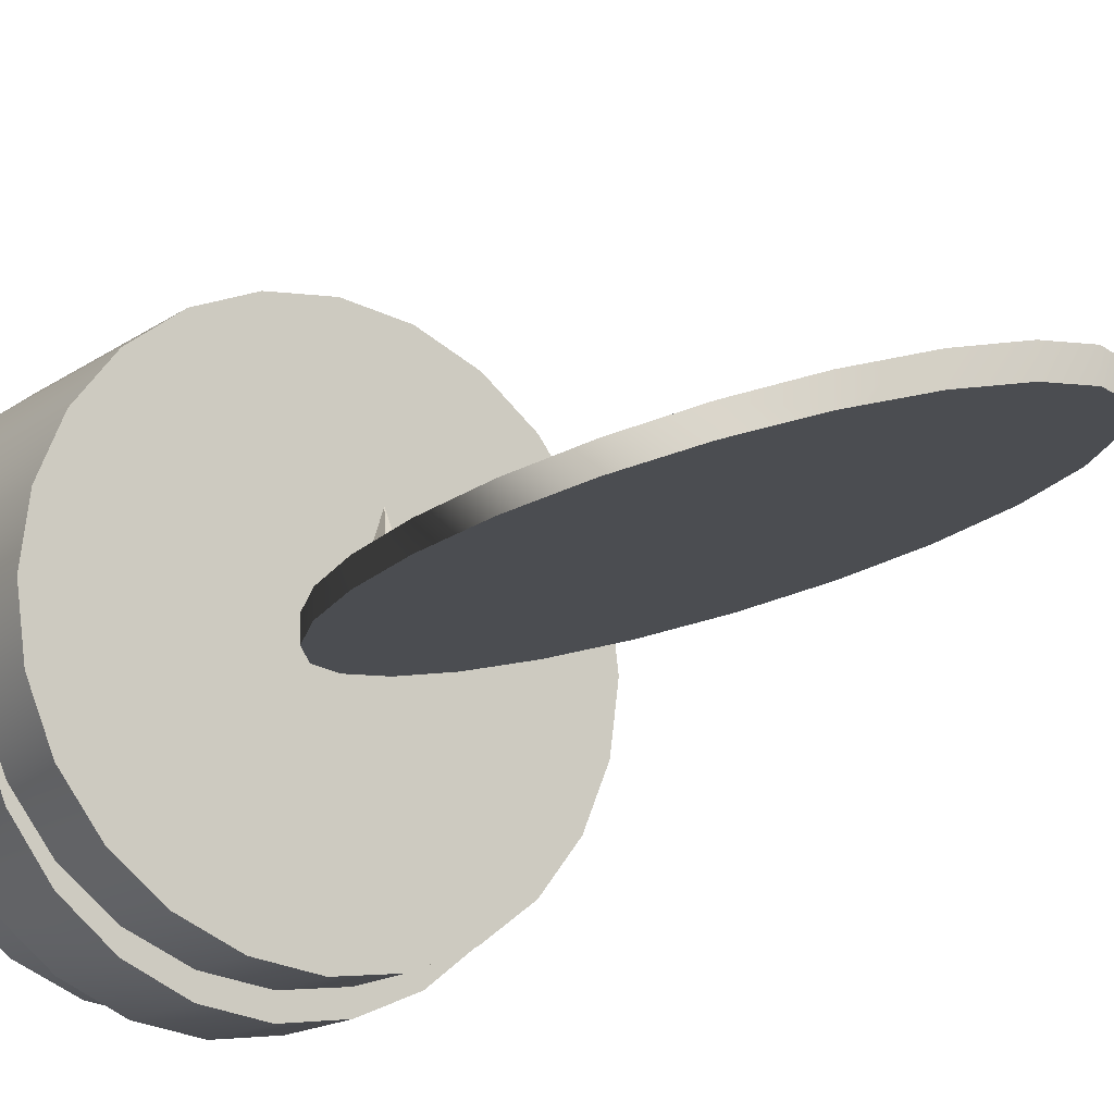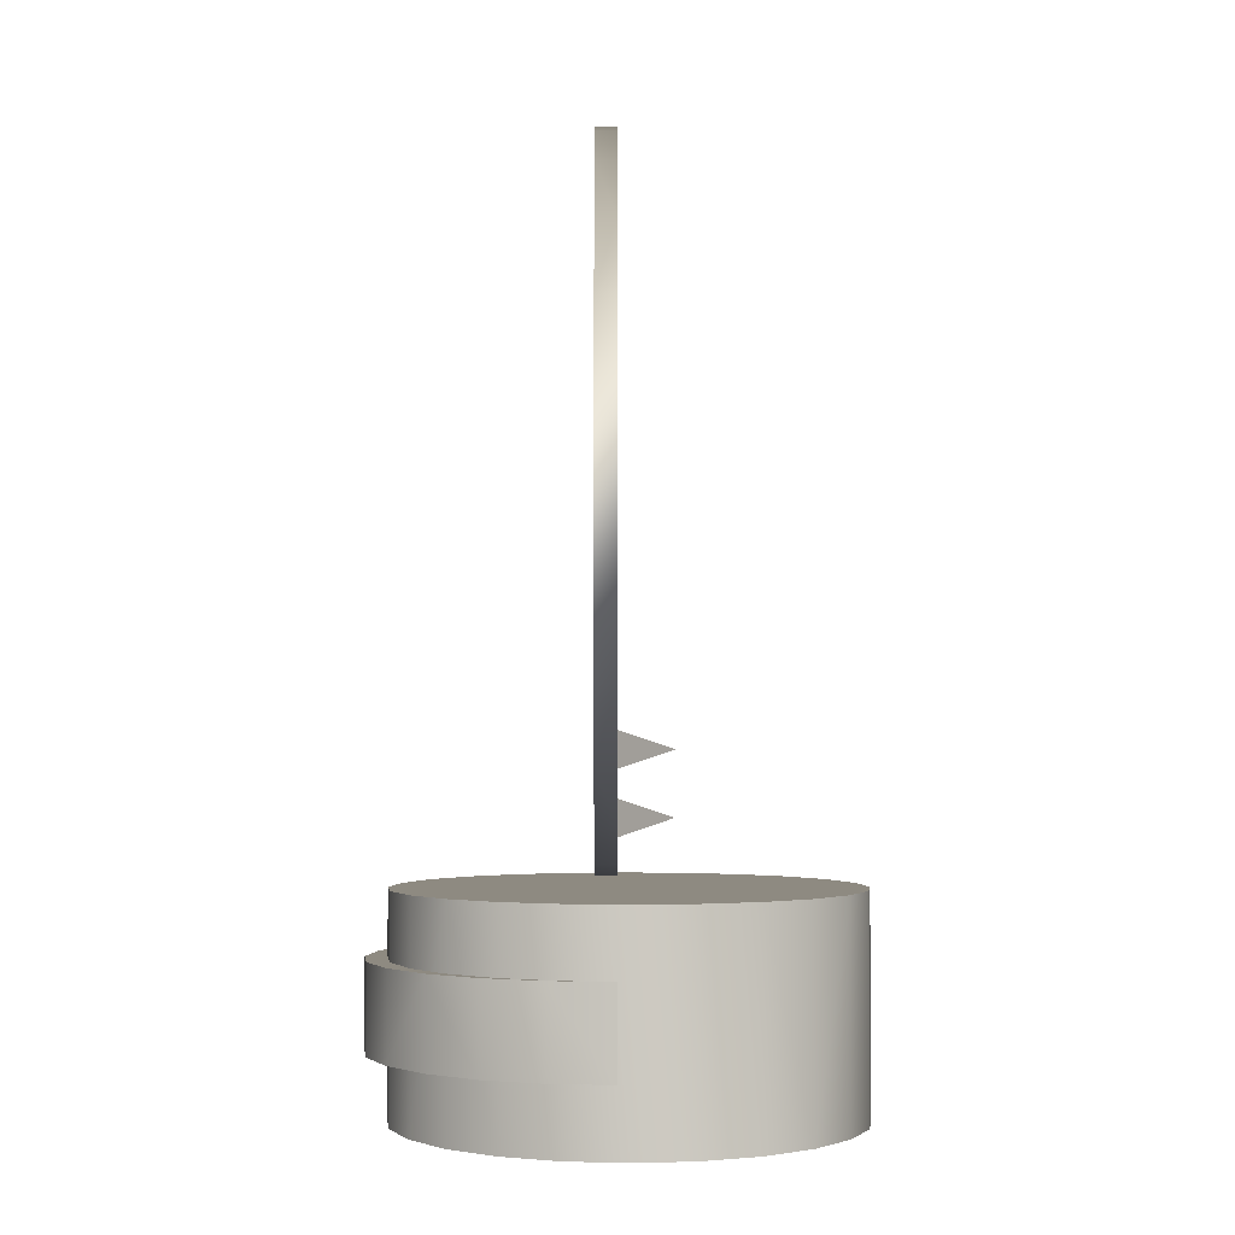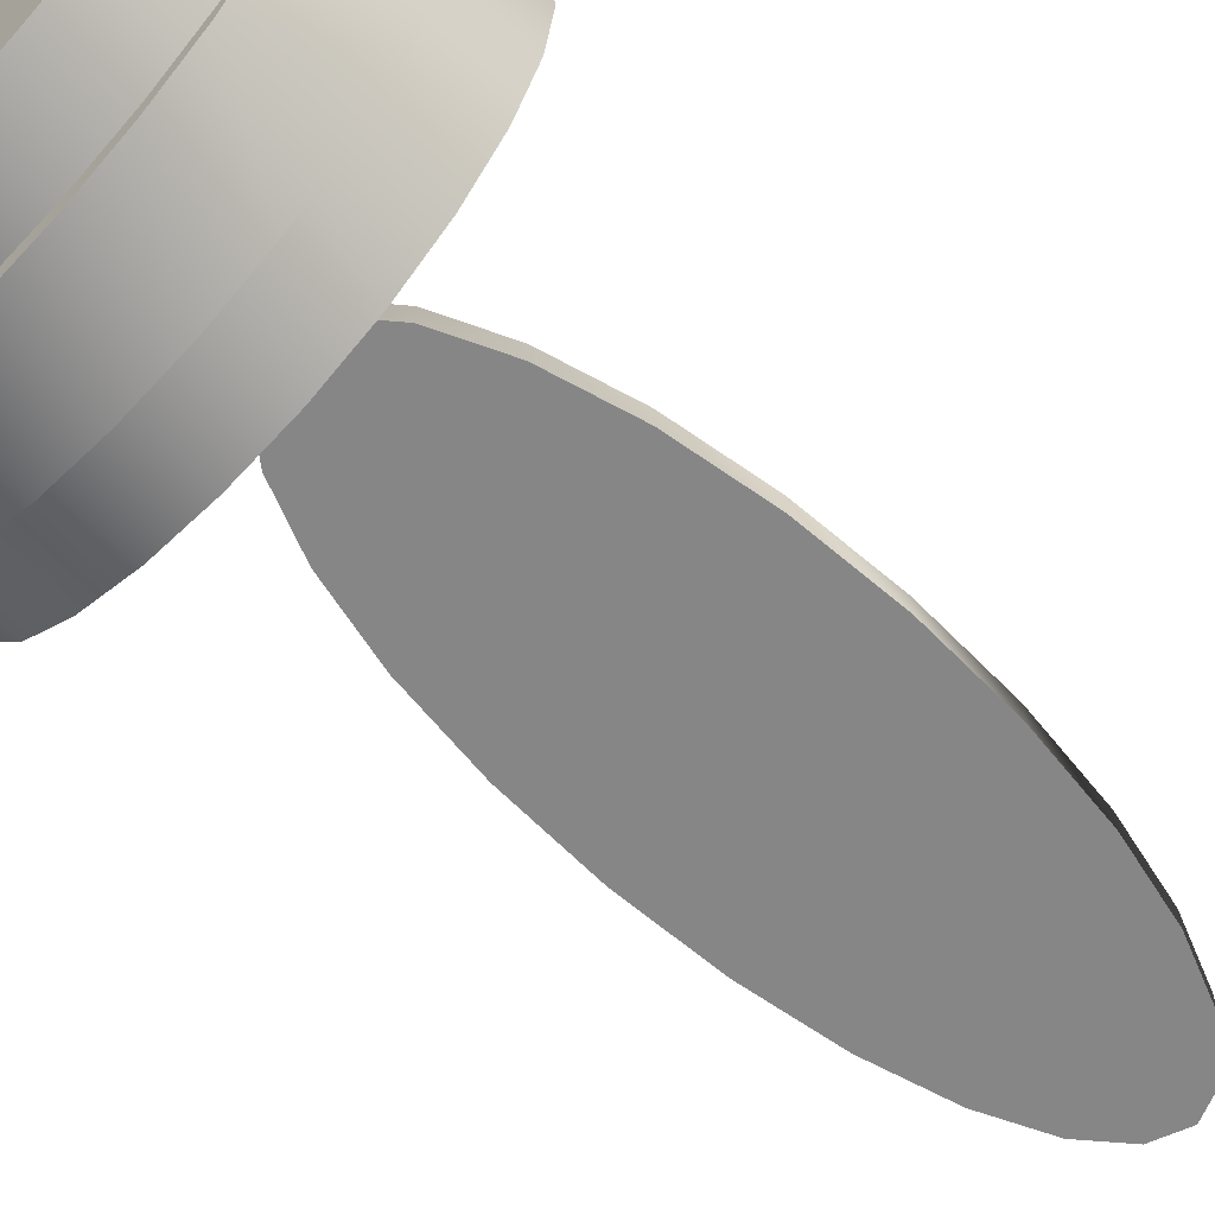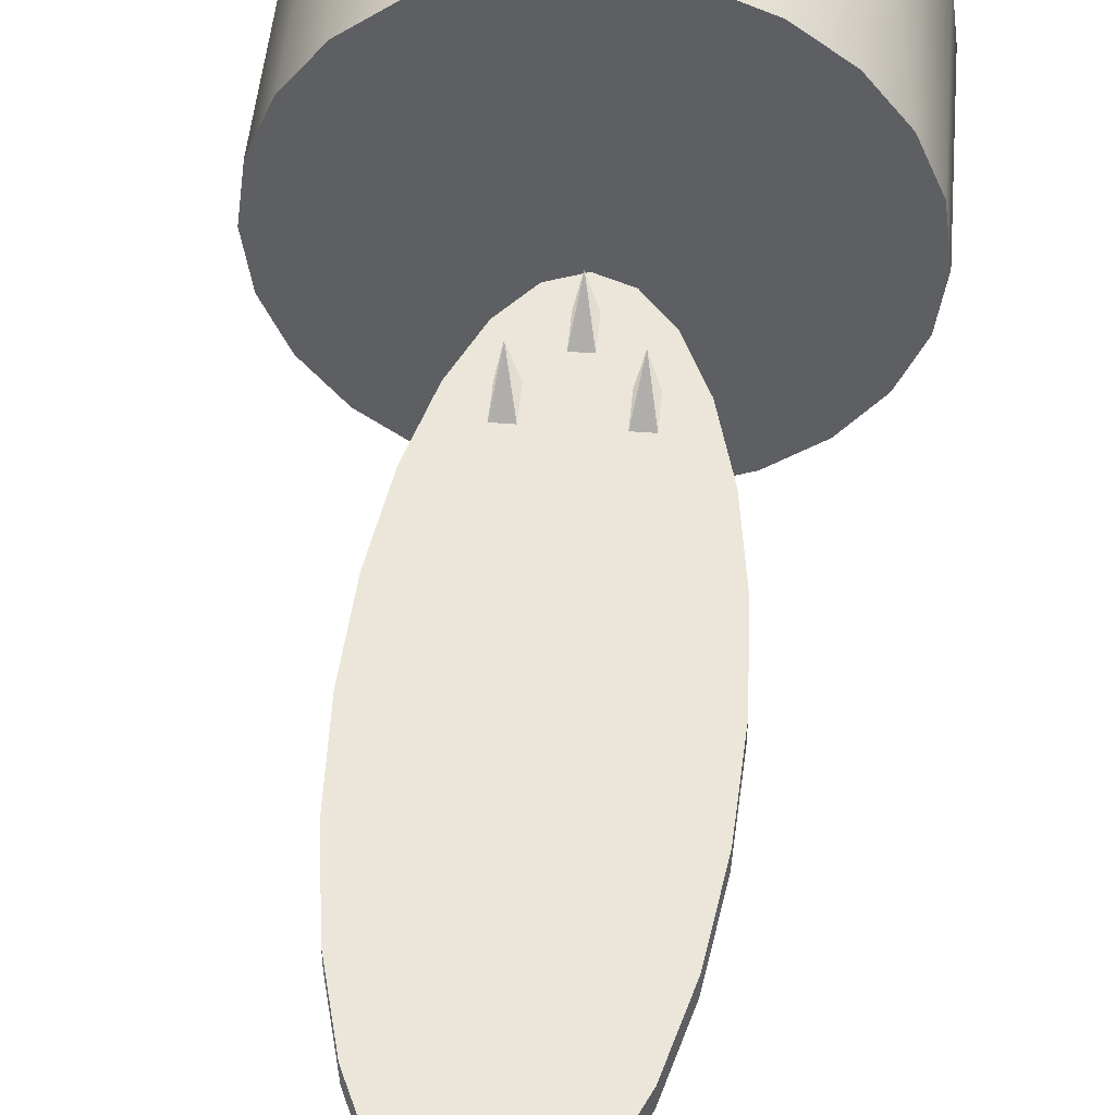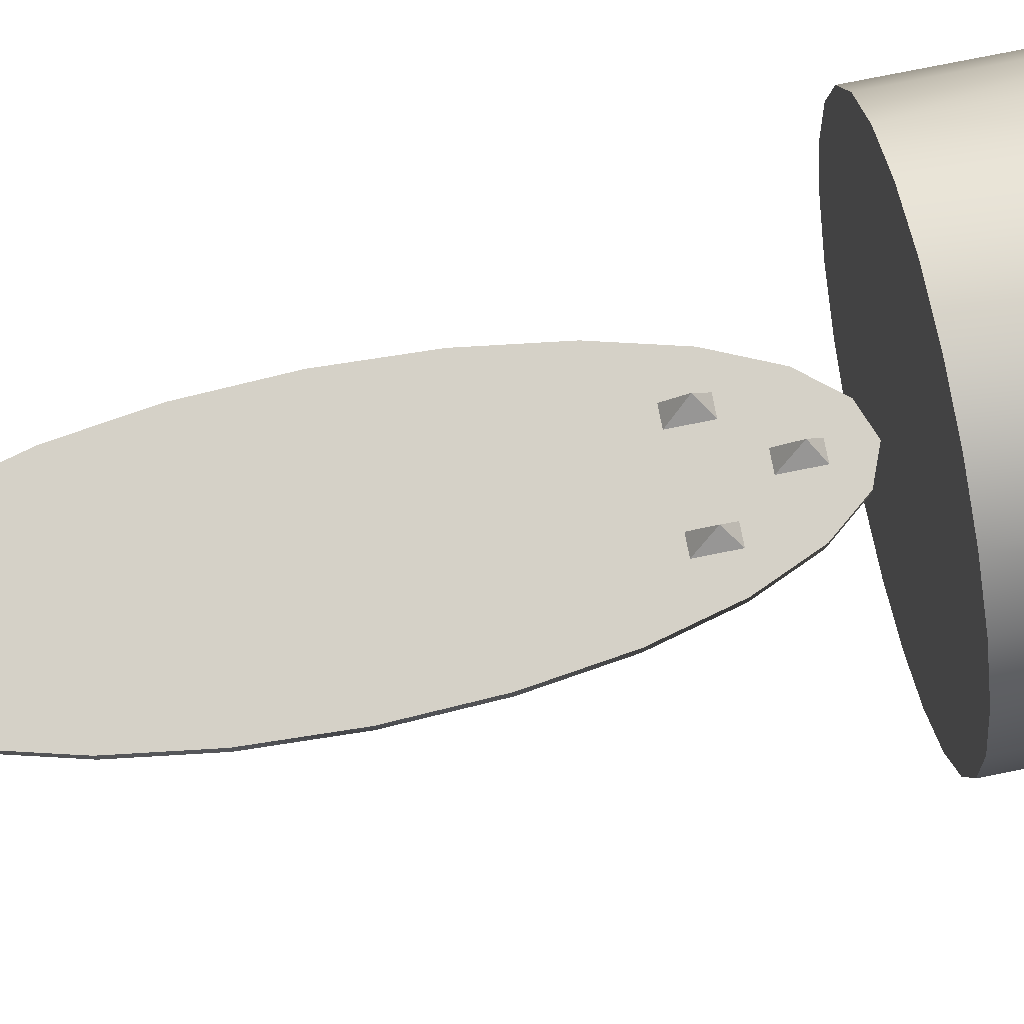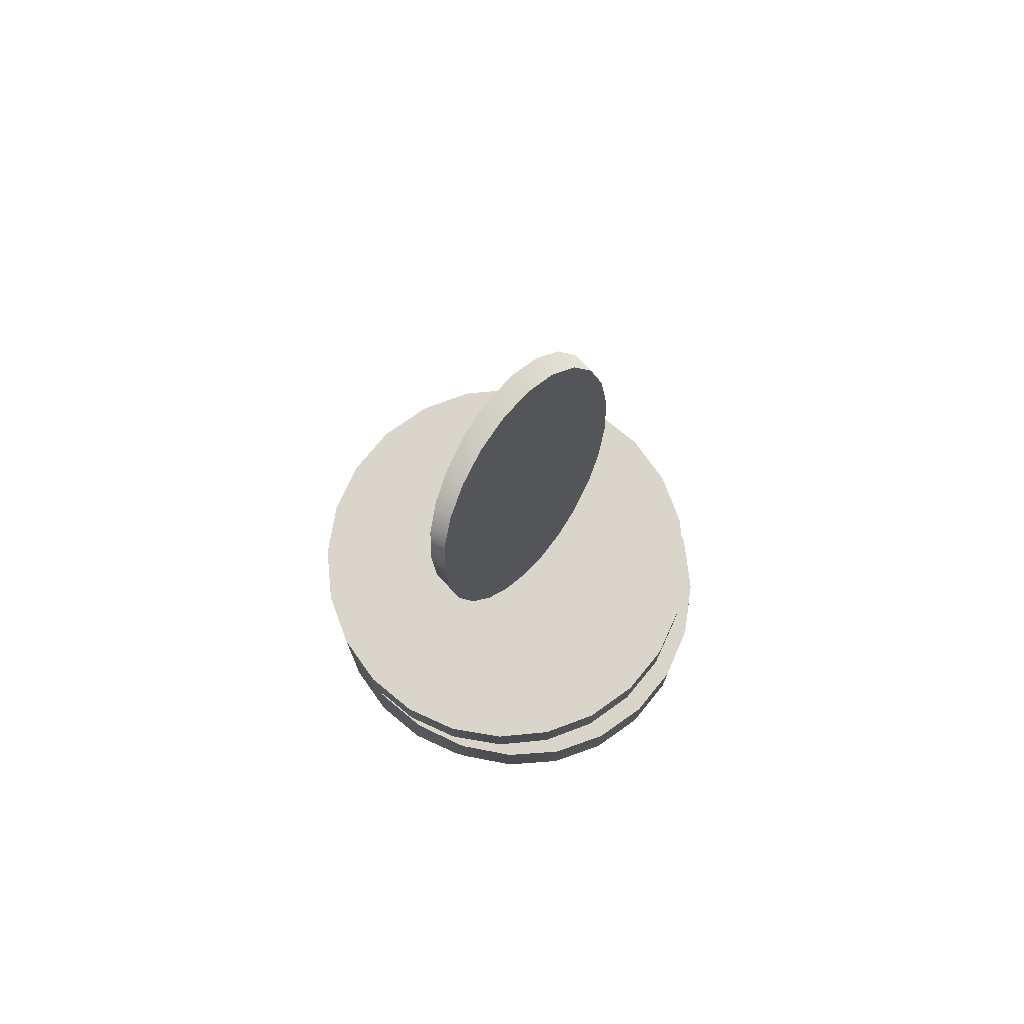
<metadata>
{"format":"obj","ext":"obj","renderer":"f3d","projection":"perspective","resolution":1024,"background":"white","views":[{"elev":-15.7,"azim":145.3,"up":"+Z"},{"elev":-2.8,"azim":-90.1,"up":"+Y"},{"elev":-62.1,"azim":46.2,"up":"+Z"},{"elev":48.4,"azim":-175.0,"up":"+Z"},{"elev":79.3,"azim":-101.2,"up":"+Z"},{"elev":74.7,"azim":137.0,"up":"+Y"}]}
</metadata>
<code>
g cylinder_full_110
v 0.8593 1 -0.475
v 0.8593 0 -0.475
v 0.9642 1 -0.2218
v 0.9642 0 -0.2218
v 1 1 0.05
v 1 0 0.05
v 0.9642 1 0.3218
v 0.9642 0 0.3218
v 0.8593 1 0.575
v 0.8593 0 0.575
v 0.6925 0 -0.6925
v 0.6925 1 -0.6925
v 0.6925 1 0.7925
v 0.6925 0 0.7925
v 0.475 0 0.9593
v 0.475 1 0.9593
v 0.2218 0 1.064
v 0.2218 1 1.064
v -0.05 0 1.1
v -0.05 1 1.1
v -0.3218 0 1.064
v -0.3218 1 1.064
v 0.475 1 -0.8593
v 0.475 0 -0.8593
v 0.2218 1 -0.9642
v 0.2218 0 -0.9642
v -0.05 1 -1
v -0.05 0 -1
v -0.3218 1 -0.9642
v -0.3218 0 -0.9642
v -0.575 0 0.9593
v -0.575 1 0.9593
v -0.7925 0 0.7925
v -0.7925 1 0.7925
v -0.9593 1 0.575
v -0.9593 0 0.575
v -1.064 1 0.3218
v -1.064 0 0.3218
v -1.1 1 0.05
v -1.1 0 0.05
v -1.064 1 -0.2218
v -1.064 0 -0.2218
v -0.9593 1 -0.475
v -0.9593 0 -0.475
v -0.7925 1 -0.6925
v -0.7925 0 -0.6925
v -0.575 0 -0.8593
v -0.575 1 -0.8593
f 3 2 1
f 2 3 4
f 5 4 3
f 4 5 6
f 7 6 5
f 6 7 8
f 9 8 7
f 8 9 10
f 11 1 2
f 1 11 12
f 13 10 9
f 10 13 14
f 13 15 14
f 15 13 16
f 16 17 15
f 17 16 18
f 18 19 17
f 19 18 20
f 20 21 19
f 21 20 22
f 11 23 12
f 23 11 24
f 24 25 23
f 25 24 26
f 26 27 25
f 27 26 28
f 28 29 27
f 29 28 30
f 22 31 21
f 31 22 32
f 32 33 31
f 33 32 34
f 35 33 34
f 33 35 36
f 37 36 35
f 36 37 38
f 39 38 37
f 38 39 40
f 41 40 39
f 40 41 42
f 43 42 41
f 42 43 44
f 45 44 43
f 44 45 46
f 45 47 46
f 47 45 48
f 48 30 47
f 30 48 29
f 8 4 6
f 4 8 2
f 2 8 10
f 2 10 11
f 11 10 14
f 11 14 24
f 24 14 15
f 24 15 26
f 26 15 17
f 26 17 19
f 26 19 28
f 28 19 21
f 28 21 30
f 30 21 47
f 47 21 31
f 47 31 46
f 46 31 33
f 46 33 44
f 44 33 36
f 44 36 42
f 42 36 38
f 42 38 40
f 3 7 5
f 7 3 1
f 7 1 9
f 9 1 12
f 9 12 13
f 13 12 23
f 13 23 16
f 16 23 25
f 16 25 18
f 18 25 27
f 18 27 20
f 20 27 29
f 20 29 22
f 22 29 48
f 22 48 32
f 32 48 45
f 32 45 34
f 34 45 43
f 34 43 35
f 35 43 41
f 35 41 37
f 37 41 39
g cylinder_half_111
v 0.8593 0.7 -0.55
v 0.8593 0.3 -0.55
v 0.9642 0.7 -0.2847
v 0.9642 0.3 -0.2847
v 1 0.7 1.19e-07
v 1 0.3 1.19e-07
v 0.6925 0.3 -0.7778
v 0.6925 0.7 -0.7778
v 0.475 0.7 -0.9526
v 0.475 0.3 -0.9526
v 0.2218 0.7 -1.063
v 0.2218 0.3 -1.063
v -0.05 0.7 -1.1
v -0.05 0.3 -1.1
v -0.3218 0.7 -1.063
v -0.3218 0.3 -1.063
v -0.575 0.7 -0.9526
v -0.575 0.3 -0.9526
v -0.7925 0.7 -0.7778
v -0.7925 0.3 -0.7778
v -0.9593 0.3 -0.55
v -0.9593 0.7 -0.55
v -1.064 0.3 -0.2847
v -1.064 0.7 -0.2847
v -1.1 0.3 1.19e-07
v -1.1 0.7 1.19e-07
f 51 50 49
f 50 51 52
f 53 52 51
f 52 53 54
f 55 49 50
f 49 55 56
f 55 57 56
f 57 55 58
f 58 59 57
f 59 58 60
f 60 61 59
f 61 60 62
f 62 63 61
f 63 62 64
f 64 65 63
f 65 64 66
f 66 67 65
f 67 66 68
f 69 67 68
f 67 69 70
f 71 70 69
f 70 71 72
f 73 72 71
f 72 73 74
f 73 52 54
f 52 73 50
f 50 73 55
f 55 73 58
f 58 73 60
f 60 73 62
f 62 73 64
f 64 73 66
f 66 73 68
f 68 73 69
f 69 73 71
f 51 74 53
f 74 51 49
f 74 49 56
f 74 56 57
f 74 57 59
f 74 59 61
f 74 61 63
f 74 63 65
f 74 65 67
f 74 67 70
f 74 70 72
f 53 73 54
f 73 53 74
g cylinder_full_155
v -0.5263 3.525 -0.1
v -0.5263 3.525 5.96e-08
v -0.5813 3.127 -0.1
v -0.5813 3.127 0
v -0.6 2.7 -0.1
v -0.6 2.7 -4.808e-08
v -0.5813 2.273 -0.1
v -0.5813 2.273 -1.192e-07
v -0.5263 1.875 -0.1
v -0.5263 1.875 -1.788e-07
v -0.4389 3.867 1.192e-07
v -0.4389 3.867 -0.1
v -0.4389 1.533 -0.1
v -0.4389 1.533 -1.192e-07
v -0.325 1.271 -1.192e-07
v -0.325 1.271 -0.1
v -0.1924 1.106 -2.384e-07
v -0.1924 1.106 -0.1
v -0.05 1.05 -2.384e-07
v -0.05 1.05 -0.1
v 0.09235 1.106 -2.384e-07
v 0.09235 1.106 -0.1
v -0.325 4.129 -0.1
v -0.325 4.129 1.192e-07
v -0.1924 4.294 -0.1
v -0.1924 4.294 2.384e-07
v -0.05 4.35 -0.1
v -0.05 4.35 2.384e-07
v 0.09235 4.294 -0.1
v 0.09235 4.294 2.384e-07
v 0.225 1.271 -1.192e-07
v 0.225 1.271 -0.1
v 0.3389 1.533 -1.192e-07
v 0.3389 1.533 -0.1
v 0.4263 1.875 -0.1
v 0.4263 1.875 -5.96e-08
v 0.4813 2.273 -0.1
v 0.4813 2.273 0
v 0.5 2.7 -0.1
v 0.5 2.7 4.808e-08
v 0.4813 3.127 -0.1
v 0.4813 3.127 1.192e-07
v 0.4263 3.525 -0.1
v 0.4263 3.525 1.788e-07
v 0.3389 3.867 -0.1
v 0.3389 3.867 1.192e-07
v 0.225 4.129 1.192e-07
v 0.225 4.129 -0.1
f 77 76 75
f 76 77 78
f 79 78 77
f 78 79 80
f 81 80 79
f 80 81 82
f 83 82 81
f 82 83 84
f 85 75 76
f 75 85 86
f 87 84 83
f 84 87 88
f 87 89 88
f 89 87 90
f 90 91 89
f 91 90 92
f 92 93 91
f 93 92 94
f 94 95 93
f 95 94 96
f 85 97 86
f 97 85 98
f 98 99 97
f 99 98 100
f 100 101 99
f 101 100 102
f 102 103 101
f 103 102 104
f 96 105 95
f 105 96 106
f 106 107 105
f 107 106 108
f 109 107 108
f 107 109 110
f 111 110 109
f 110 111 112
f 113 112 111
f 112 113 114
f 115 114 113
f 114 115 116
f 117 116 115
f 116 117 118
f 119 118 117
f 118 119 120
f 119 121 120
f 121 119 122
f 122 104 121
f 104 122 103
f 82 78 80
f 78 82 76
f 76 82 84
f 76 84 85
f 85 84 88
f 85 88 98
f 98 88 89
f 98 89 100
f 100 89 91
f 100 91 93
f 100 93 102
f 102 93 95
f 102 95 104
f 104 95 121
f 121 95 105
f 121 105 120
f 120 105 107
f 120 107 118
f 118 107 110
f 118 110 116
f 116 110 112
f 116 112 114
f 77 81 79
f 81 77 75
f 81 75 83
f 83 75 86
f 83 86 87
f 87 86 97
f 87 97 90
f 90 97 99
f 90 99 92
f 92 99 101
f 92 101 94
f 94 101 103
f 94 103 96
f 96 103 122
f 96 122 106
f 106 122 119
f 106 119 108
f 108 119 117
f 108 117 109
f 109 117 115
f 109 115 111
f 111 115 113
g block_piramid_156
v -0.3 1.7 -0.05
v -0.3 1.5 -0.05
v -0.2 1.7 -0.05
v -0.2 1.5 -0.05
v -0.25 1.6 0.25
f 125 124 123
f 124 125 126
f 125 127 126
f 127 125 123
f 127 124 126
f 123 124 127
g block_piramid_157
v 0.1 1.7 -0.05
v 0.1 1.5 -0.05
v 0.2 1.7 -0.05
v 0.2 1.5 -0.05
v 0.15 1.6 0.25
f 130 129 128
f 129 130 131
f 130 132 131
f 132 130 128
f 132 129 131
f 128 129 132
g block_piramid_158
v -0.1 1.4 -0.05
v -0.1 1.2 -0.05
v 1.49e-08 1.4 -0.05
v 1.49e-08 1.2 -0.05
v -0.05 1.3 0.25
f 135 134 133
f 134 135 136
f 135 137 136
f 137 135 133
f 137 134 136
f 133 134 137

</code>
